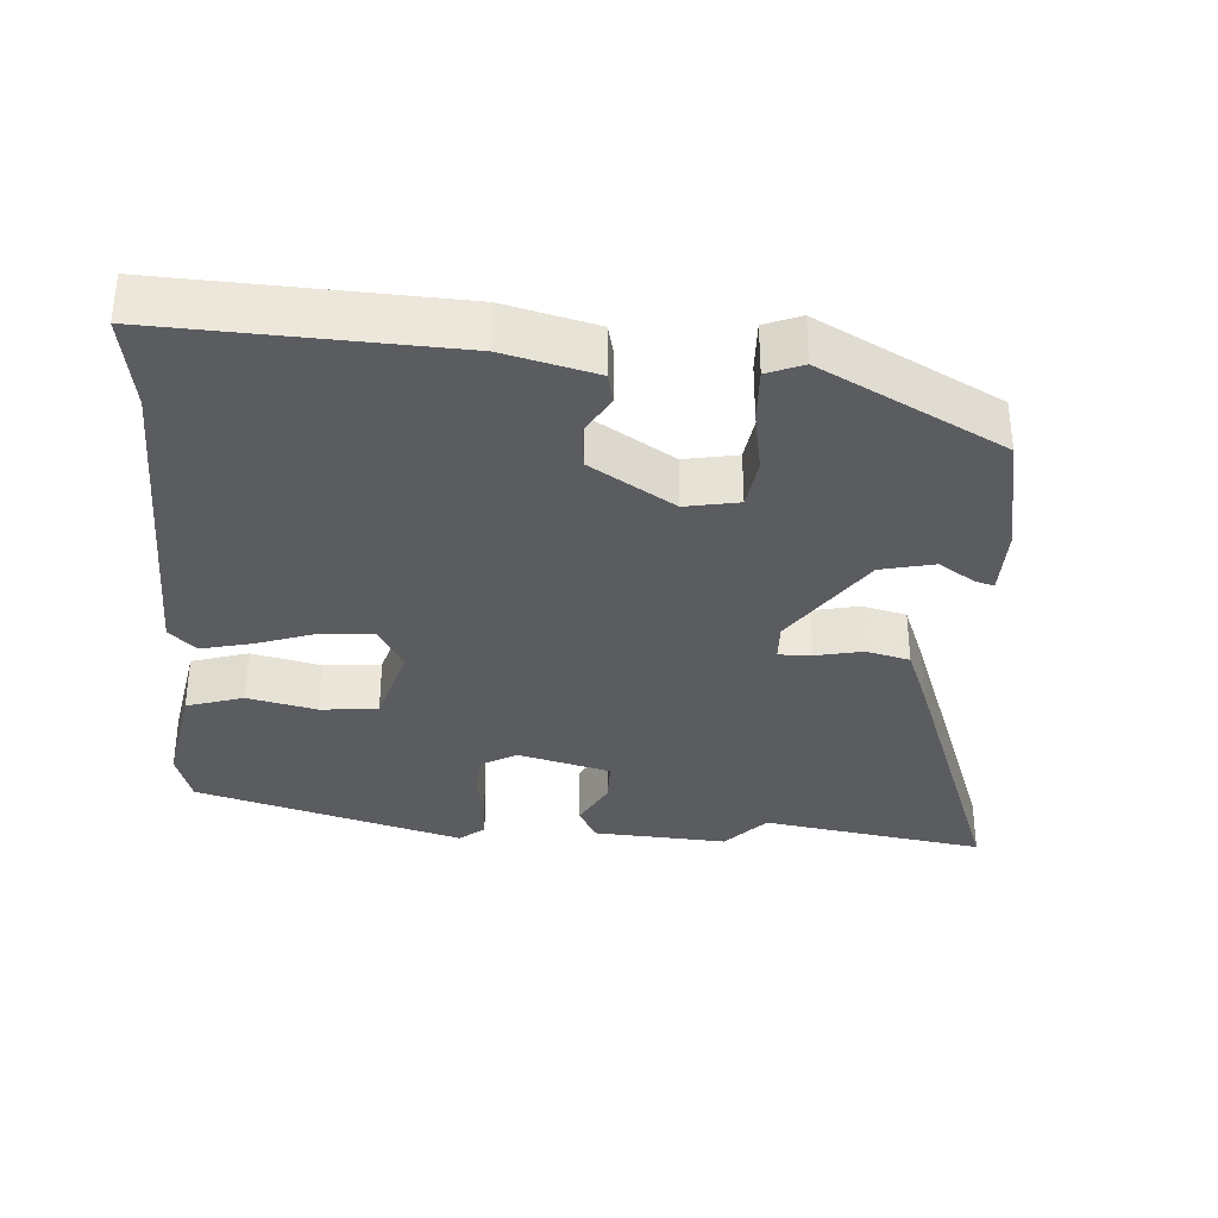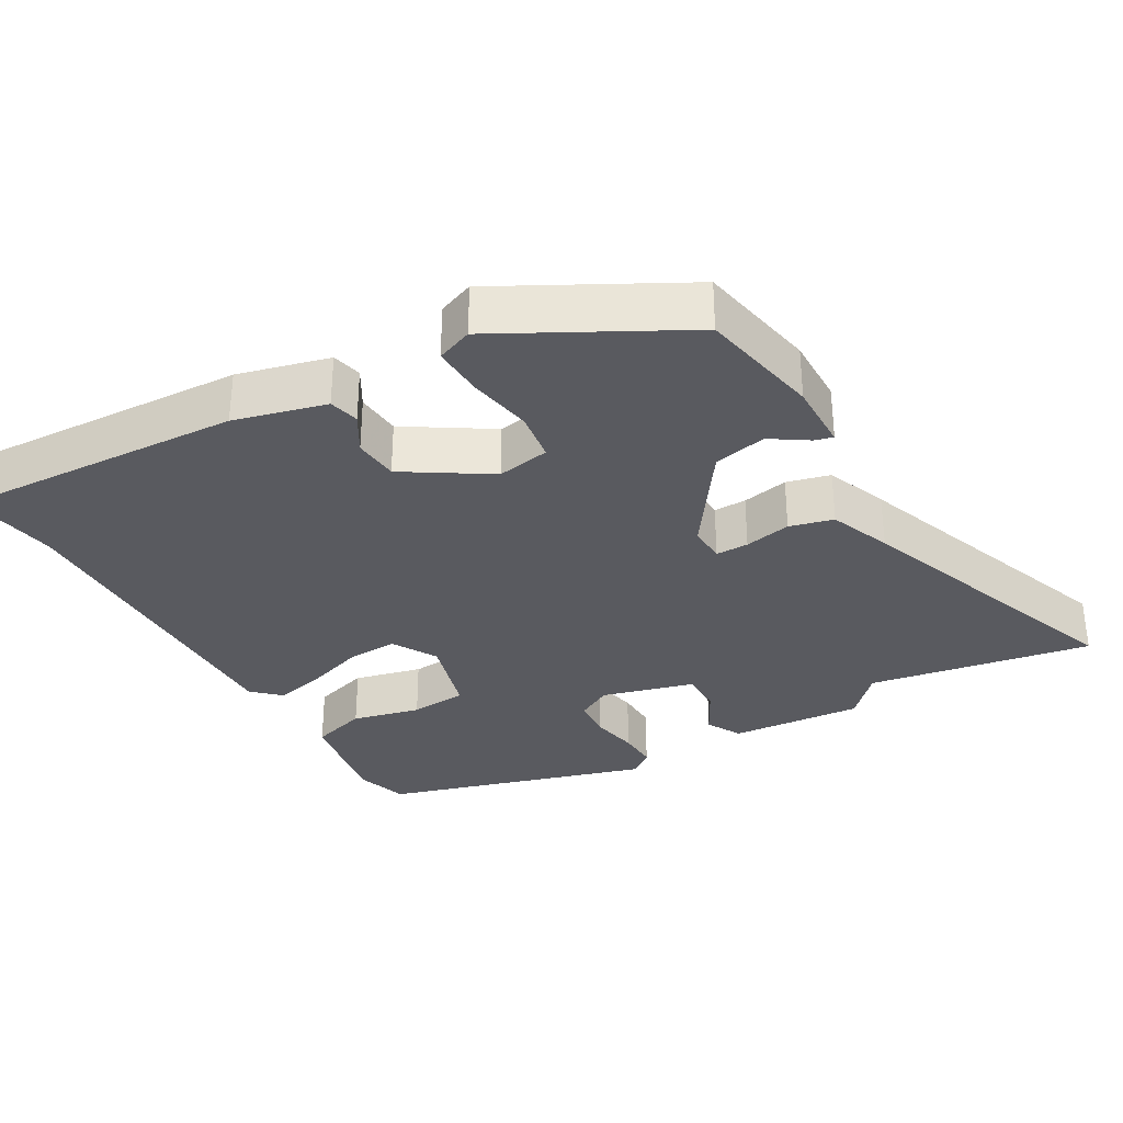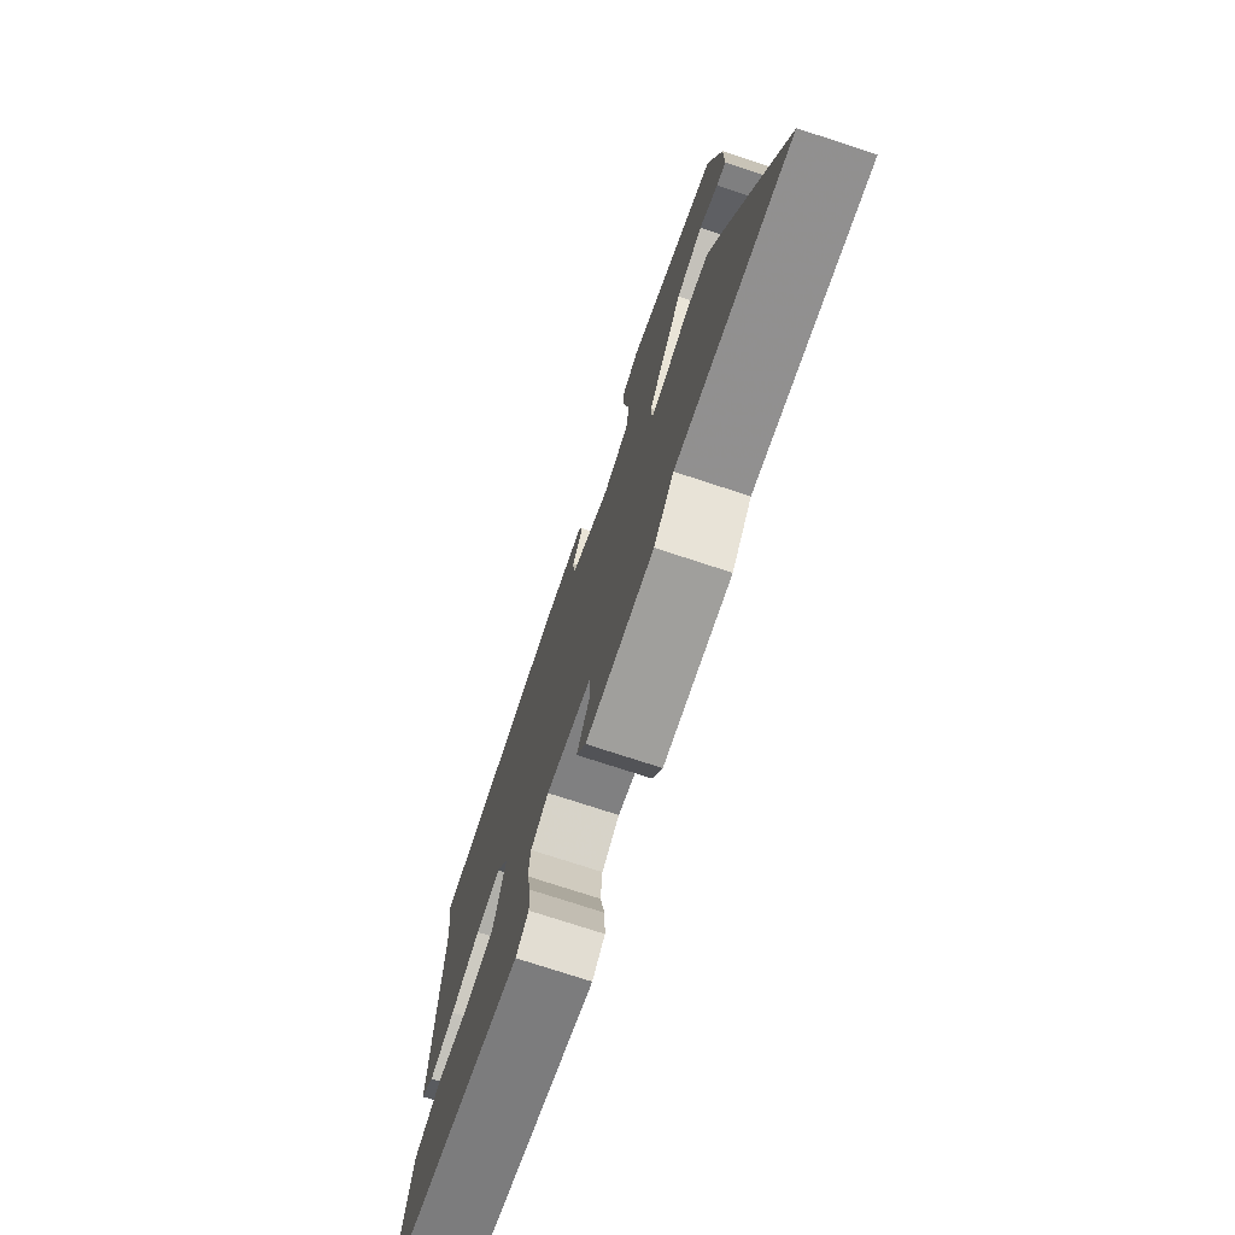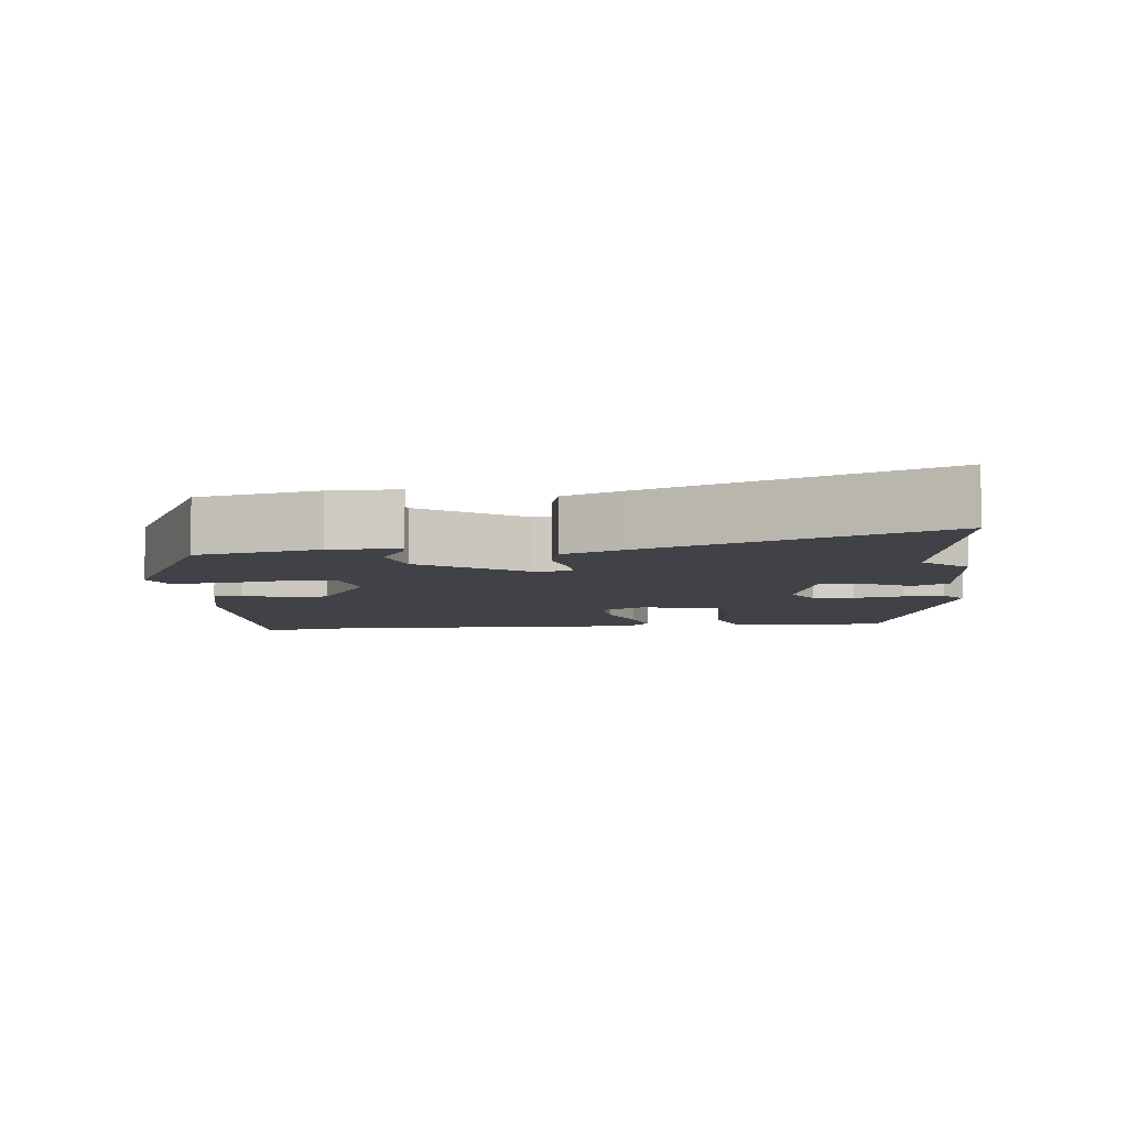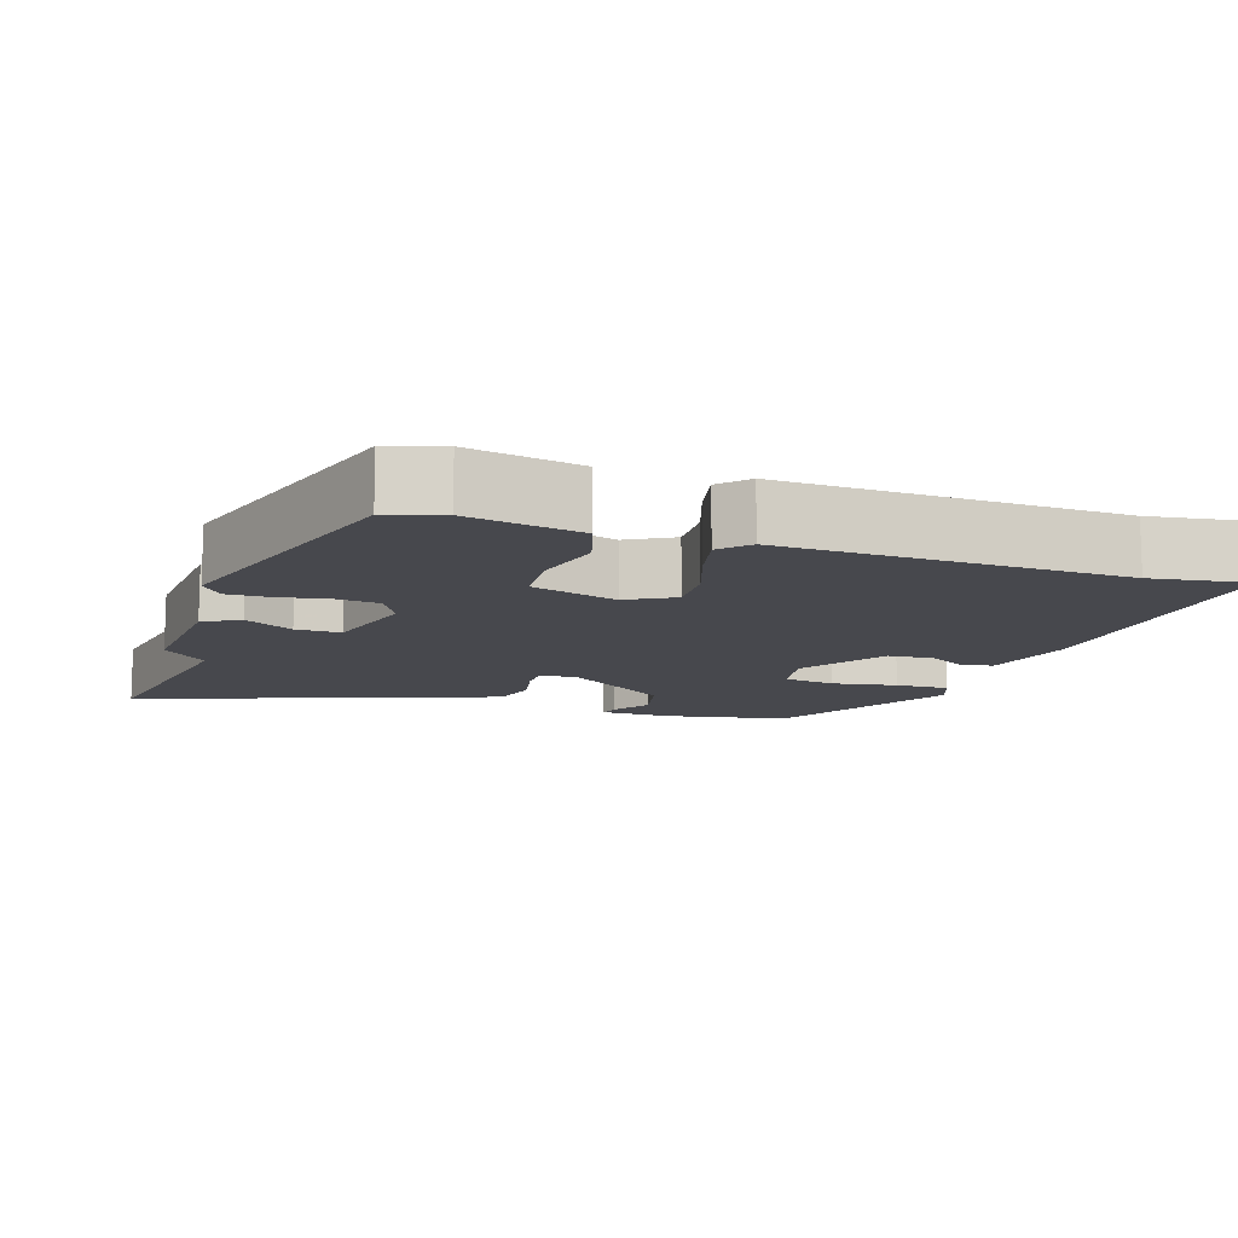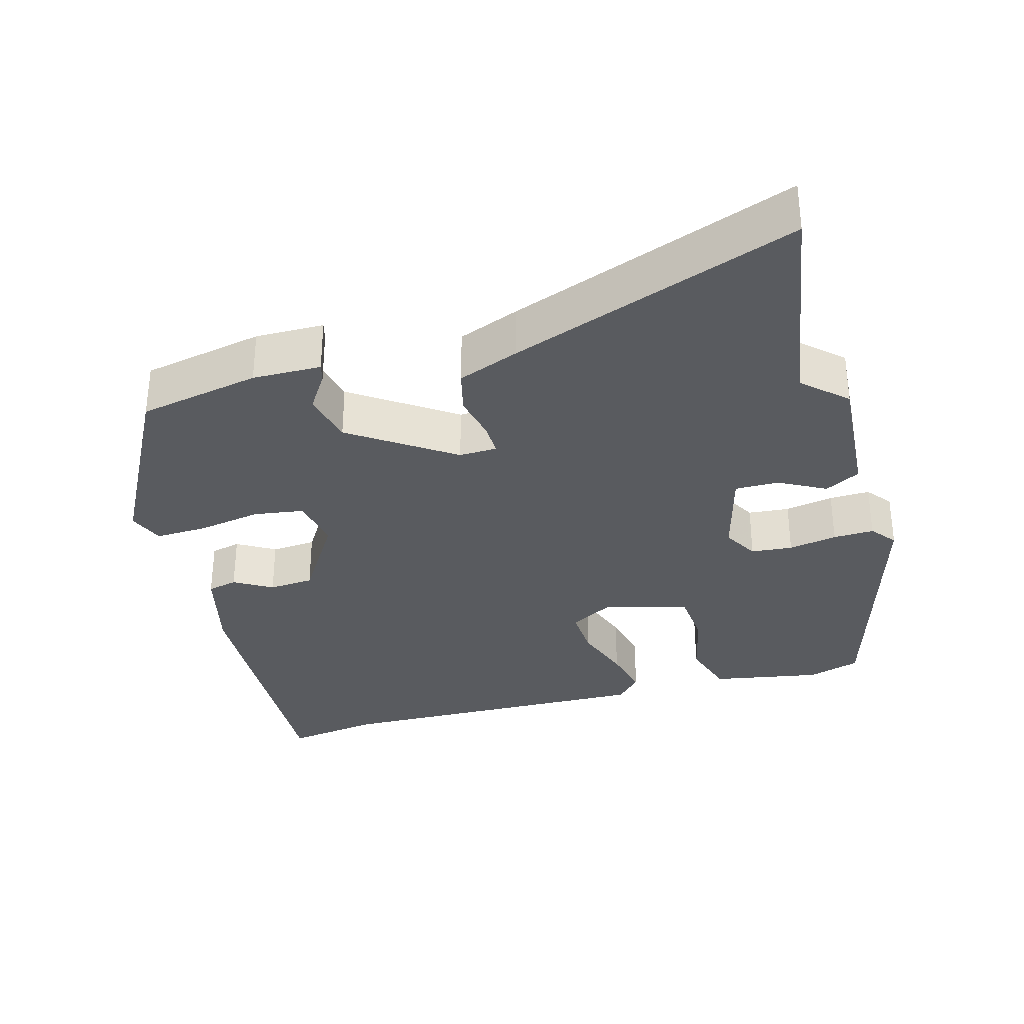
<metadata>
{"format":"obj","ext":"obj","renderer":"f3d","projection":"perspective","resolution":1024,"background":"white","views":[{"elev":-34.3,"azim":-4.1,"up":"+Y"},{"elev":-31.9,"azim":29.5,"up":"+Y"},{"elev":-74.8,"azim":71.8,"up":"+Z"},{"elev":-6.8,"azim":96.4,"up":"+Y"},{"elev":-11.9,"azim":-108.9,"up":"+Y"},{"elev":-32.7,"azim":105.4,"up":"+Y"}]}
</metadata>
<code>
v 0.49 0.07 0.402
v 0.524 0.07 0.232
v 0.523 0.07 0.136
v 0.497 0.07 0.143
v 0.446 0.07 0.176
v 0.372 0.07 0.159
v 0.275 0.07 0.017
v 0.277 0.07 -0.036
v 0.323 0.07 -0.035
v 0.388 0.07 -0.021
v 0.449 0.07 -0.036
v 0.483 0.07 -0.122
v 0.631 0.07 -0.521
v 0.319 0.07 -0.471
v 0.264 0.07 -0.531
v 0.078 0.07 -0.519
v 0.051 0.07 -0.47
v 0.086 0.07 -0.404
v 0.086 0.07 -0.343
v -0.043 0.07 -0.309
v -0.092 0.07 -0.337
v -0.097 0.07 -0.395
v -0.084 0.07 -0.463
v -0.082 0.07 -0.52
v -0.117 0.07 -0.548
v -0.489 0.07 -0.441
v -0.512 0.07 -0.367
v -0.485 0.07 -0.214
v -0.406 0.07 -0.189
v -0.31 0.07 -0.211
v -0.23 0.07 -0.204
v -0.197 0.07 -0.088
v -0.233 0.07 -0.025
v -0.304 0.07 -0.029
v -0.387 0.07 -0.058
v -0.458 0.07 -0.075
v -0.496 0.07 -0.04
v -0.487 0.07 0.417
v -0.508 0.07 0.549
v -0.106 0.07 0.532
v 0.022 0.07 0.5
v 0.032 0.07 0.458
v 0.001 0.07 0.405
v 0.006 0.07 0.342
v 0.123 0.07 0.269
v 0.197 0.07 0.283
v 0.207 0.07 0.353
v 0.191 0.07 0.442
v 0.188 0.07 0.515
v 0.238 0.07 0.535
v 0.49 0 0.402
v 0.524 0 0.232
v 0.523 0 0.136
v 0.497 0 0.143
v 0.446 0 0.176
v 0.372 0 0.159
v 0.275 0 0.017
v 0.277 0 -0.036
v 0.323 0 -0.035
v 0.388 0 -0.021
v 0.449 0 -0.036
v 0.483 0 -0.122
v 0.631 0 -0.521
v 0.319 0 -0.471
v 0.264 0 -0.531
v 0.078 0 -0.519
v 0.051 0 -0.47
v 0.086 0 -0.404
v 0.086 0 -0.343
v -0.043 0 -0.309
v -0.092 0 -0.337
v -0.097 0 -0.395
v -0.084 0 -0.463
v -0.082 0 -0.52
v -0.117 0 -0.548
v -0.489 0 -0.441
v -0.512 0 -0.367
v -0.485 0 -0.214
v -0.406 0 -0.189
v -0.31 0 -0.211
v -0.23 0 -0.204
v -0.197 0 -0.088
v -0.233 0 -0.025
v -0.304 0 -0.029
v -0.387 0 -0.058
v -0.458 0 -0.075
v -0.496 0 -0.04
v -0.487 0 0.417
v -0.508 0 0.549
v -0.106 0 0.532
v 0.022 0 0.5
v 0.032 0 0.458
v 0.001 0 0.405
v 0.006 0 0.342
v 0.123 0 0.269
v 0.197 0 0.283
v 0.207 0 0.353
v 0.191 0 0.442
v 0.188 0 0.515
v 0.238 0 0.535
f 47 48 49 50
f 46 47 50 1
f 40 41 42 43
f 38 39 40 43
f 38 43 44
f 37 38 44 45
f 34 35 36 37
f 27 28 29 30
f 27 30 31
f 26 27 31
f 25 26 31
f 22 23 24 25
f 21 22 25 31
f 20 21 31 32
f 15 16 17 18
f 14 15 18 19
f 13 14 19
f 12 13 19
f 9 10 11 12
f 8 9 12 19
f 7 8 19 20
f 2 3 4 5
f 46 1 2 5
f 46 5 6
f 34 37 45 46
f 33 34 46 6
f 20 32 33
f 6 7 20 33
f 100 99 98 97
f 51 100 97 96
f 93 92 91 90
f 93 90 89 88
f 94 93 88
f 95 94 88 87
f 87 86 85 84
f 80 79 78 77
f 81 80 77
f 81 77 76
f 81 76 75
f 75 74 73 72
f 81 75 72 71
f 82 81 71 70
f 68 67 66 65
f 69 68 65 64
f 69 64 63
f 69 63 62
f 62 61 60 59
f 69 62 59 58
f 70 69 58 57
f 55 54 53 52
f 55 52 51 96
f 56 55 96
f 96 95 87 84
f 56 96 84 83
f 83 82 70
f 83 70 57 56
f 1 51 52 2
f 2 52 53 3
f 3 53 54 4
f 4 54 55 5
f 5 55 56 6
f 6 56 57 7
f 7 57 58 8
f 8 58 59 9
f 9 59 60 10
f 10 60 61 11
f 11 61 62 12
f 12 62 63 13
f 13 63 64 14
f 14 64 65 15
f 15 65 66 16
f 16 66 67 17
f 17 67 68 18
f 18 68 69 19
f 19 69 70 20
f 20 70 71 21
f 21 71 72 22
f 22 72 73 23
f 23 73 74 24
f 24 74 75 25
f 25 75 76 26
f 26 76 77 27
f 27 77 78 28
f 28 78 79 29
f 29 79 80 30
f 30 80 81 31
f 31 81 82 32
f 32 82 83 33
f 33 83 84 34
f 34 84 85 35
f 35 85 86 36
f 36 86 87 37
f 37 87 88 38
f 38 88 89 39
f 39 89 90 40
f 40 90 91 41
f 41 91 92 42
f 42 92 93 43
f 43 93 94 44
f 44 94 95 45
f 45 95 96 46
f 46 96 97 47
f 47 97 98 48
f 48 98 99 49
f 49 99 100 50
f 50 100 51 1

</code>
